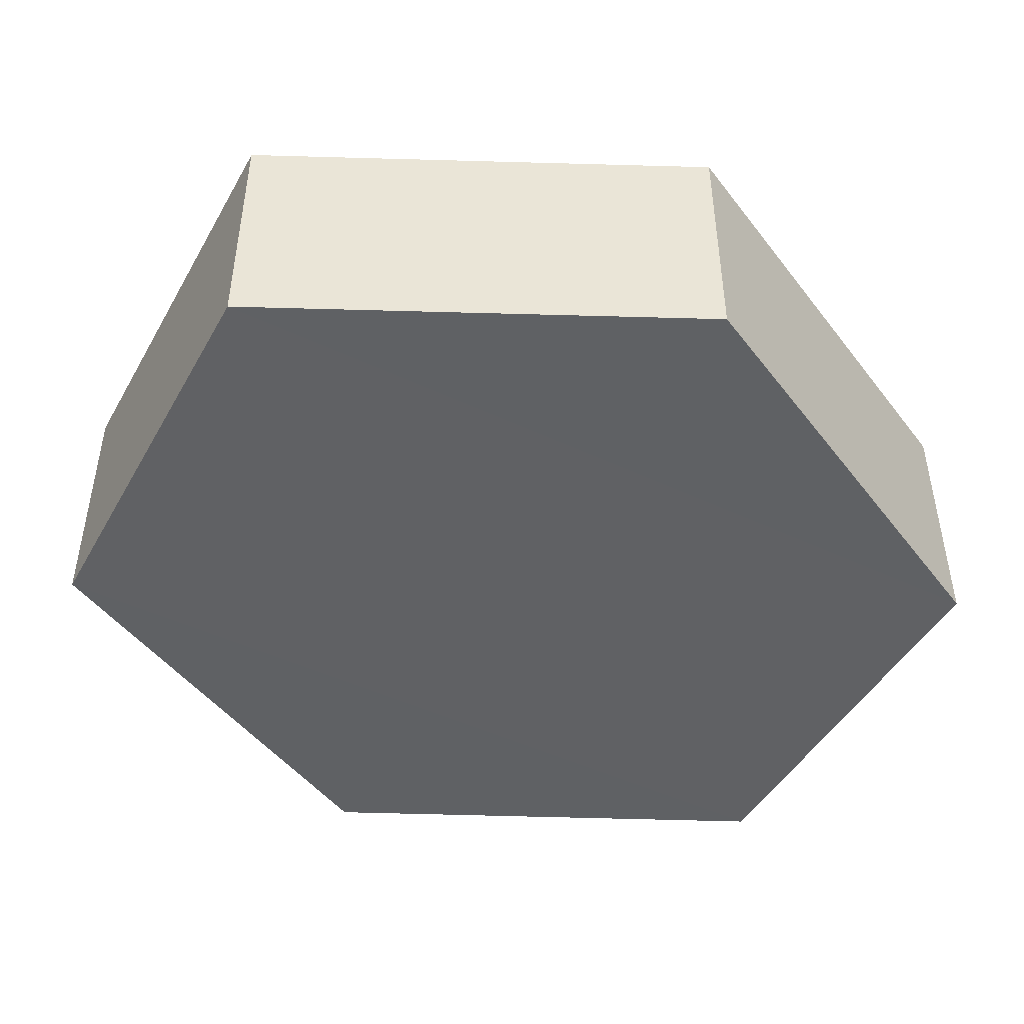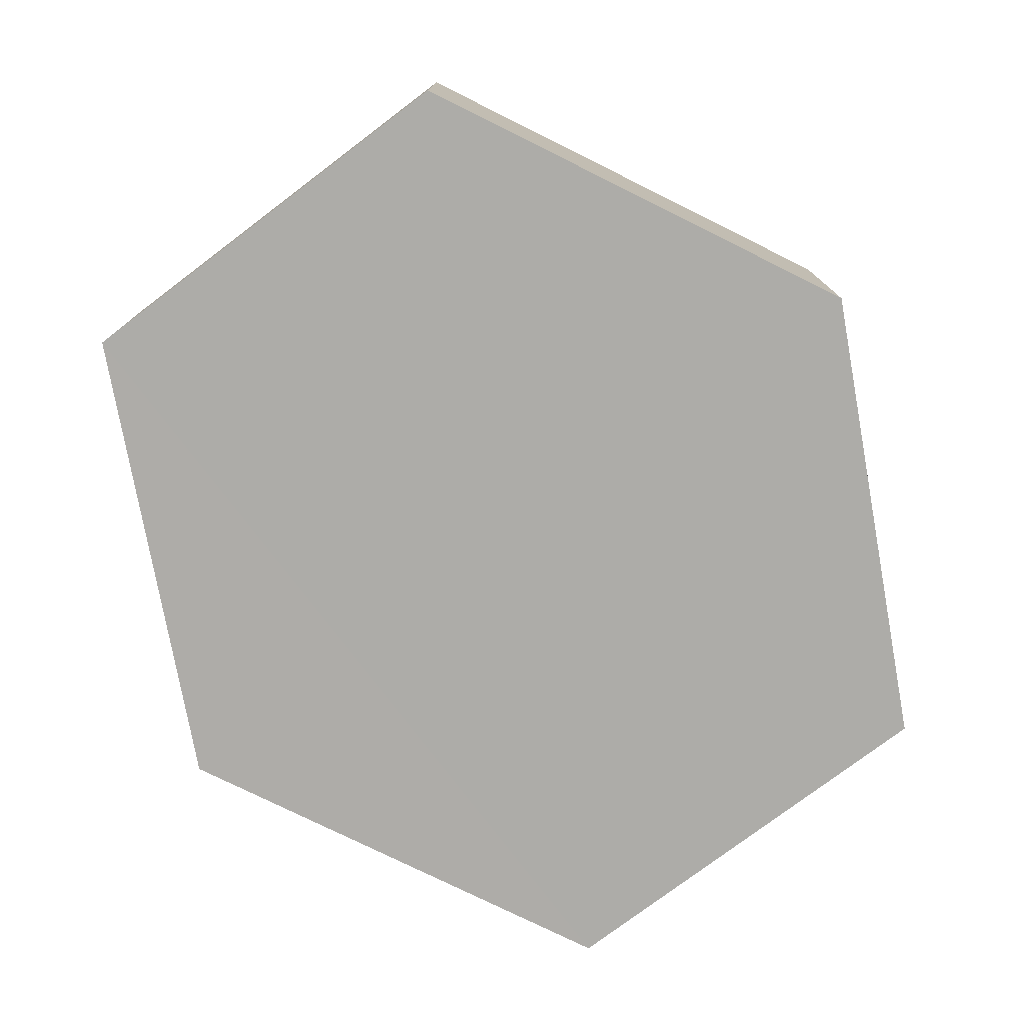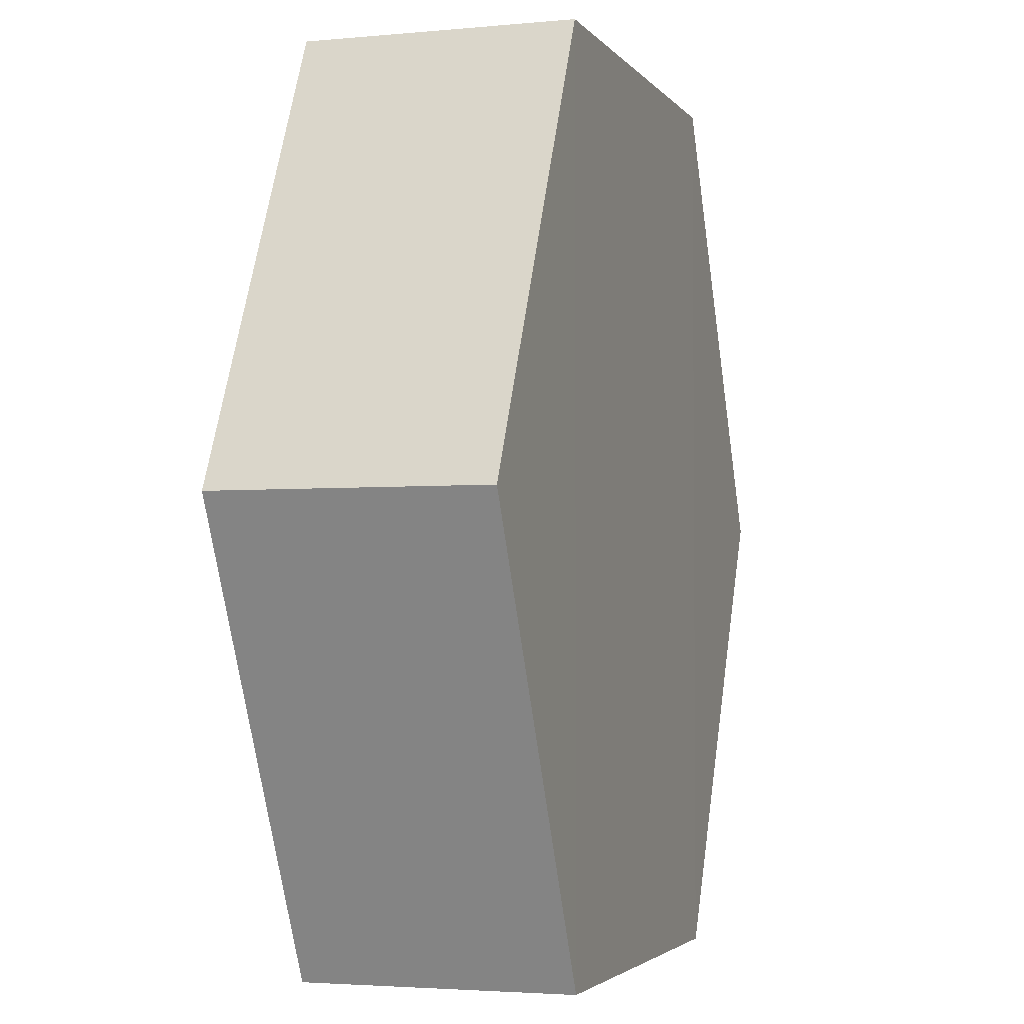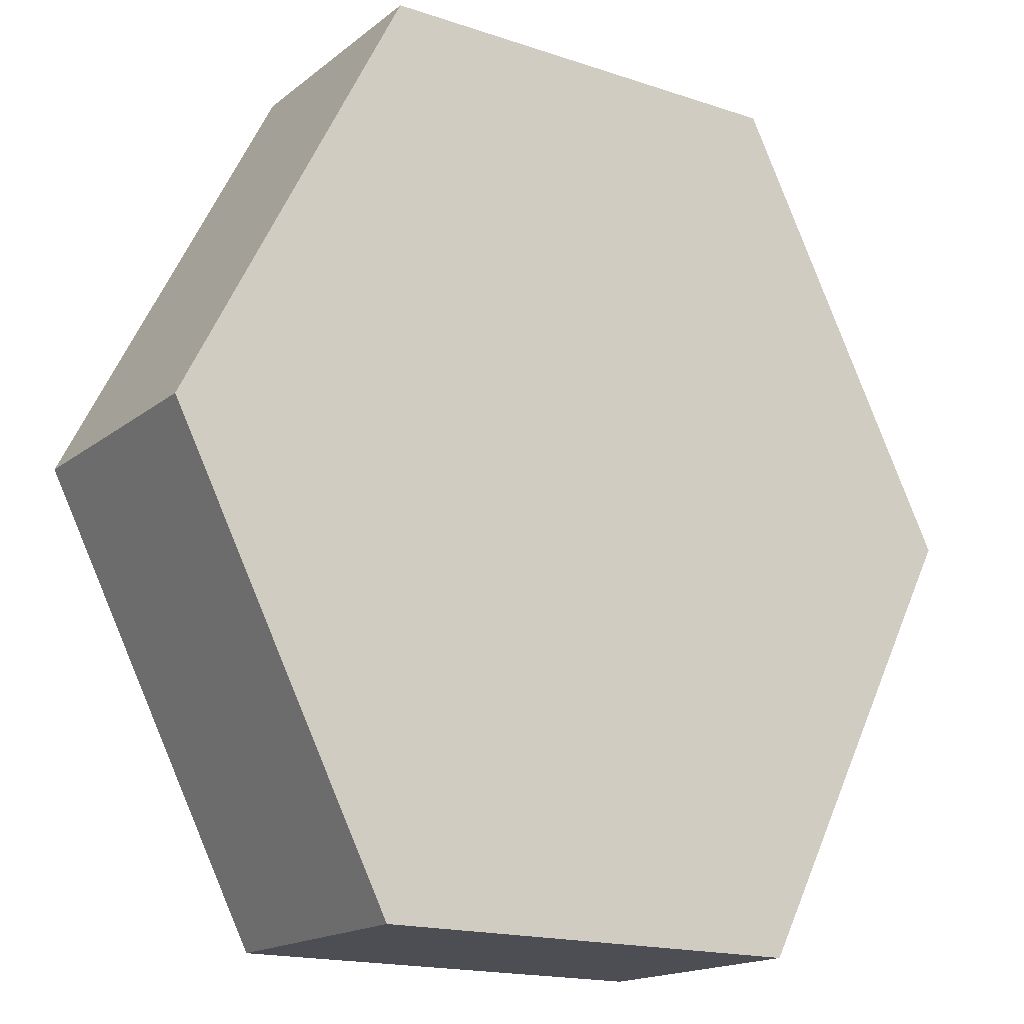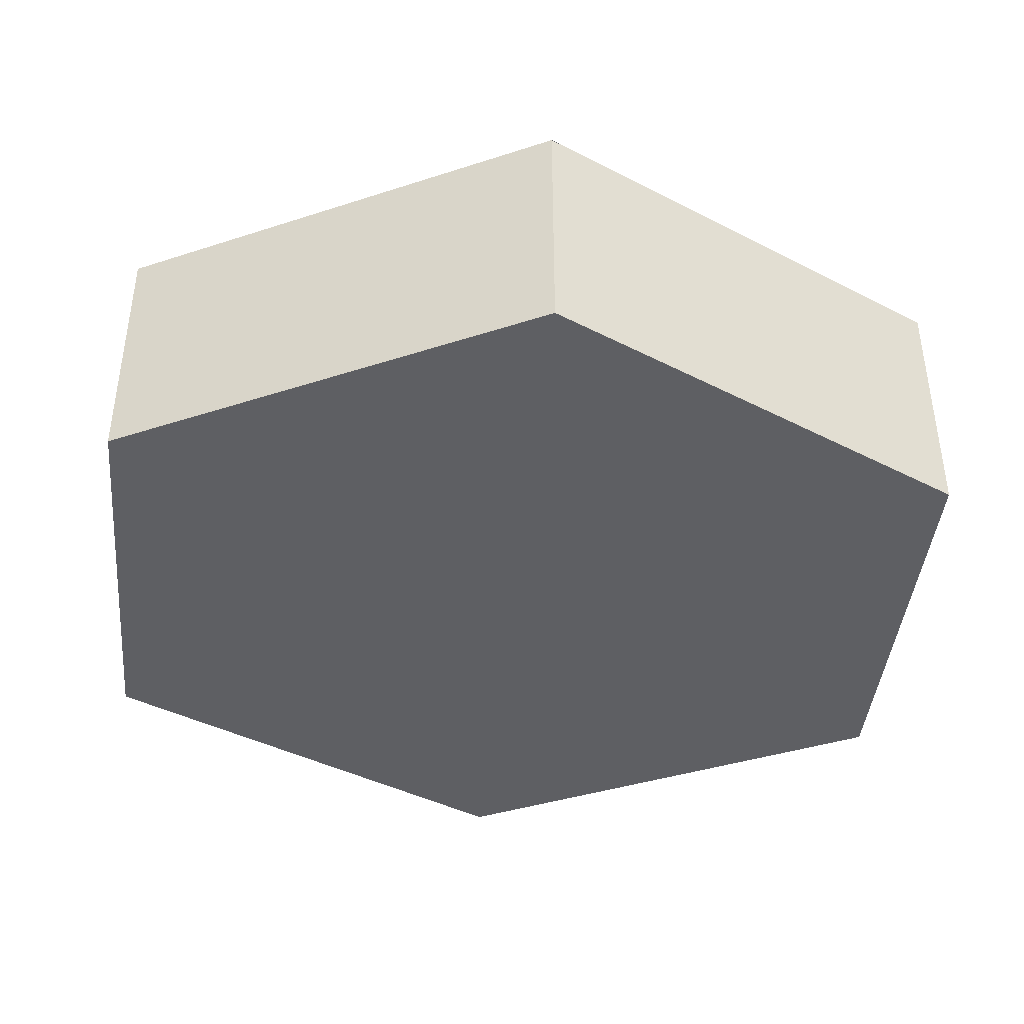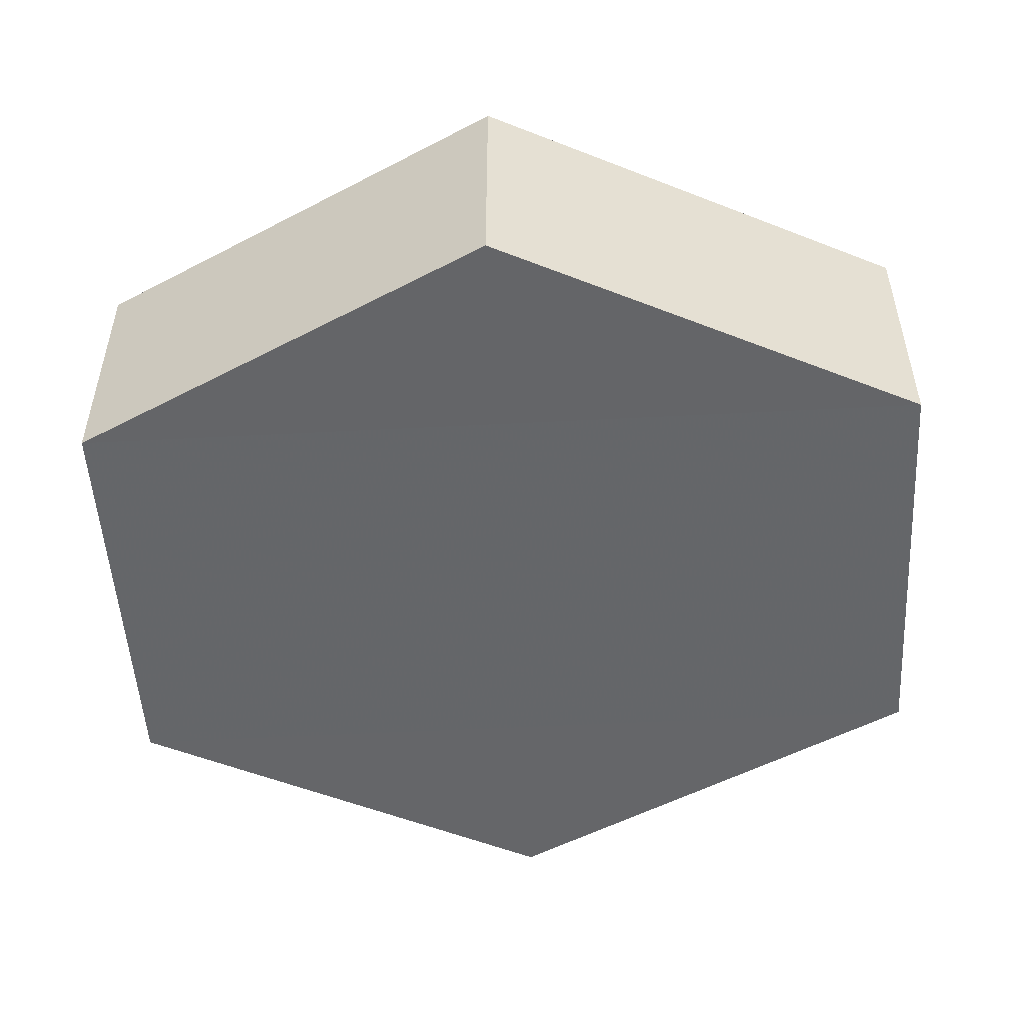
<metadata>
{"format":"obj","ext":"obj","renderer":"f3d","projection":"perspective","resolution":1024,"background":"white","views":[{"elev":-46.7,"azim":-118.4,"up":"+Z"},{"elev":-76.8,"azim":37.0,"up":"+Z"},{"elev":-2.9,"azim":108.3,"up":"+Y"},{"elev":-17.0,"azim":146.4,"up":"+Y"},{"elev":-41.4,"azim":-95.3,"up":"+Z"},{"elev":-51.6,"azim":93.2,"up":"+Z"}]}
</metadata>
<code>
o 11936
v 2229 1880 19.99
v 2229 1880 19.98
v 2229 1880 19.98
v 2229 1880 19.98
v 2229 1880 19.98
v 2229 1880 19.98
v 2229 1880 19.99
v 2229 1880 19.99
v 2229 1880 19.99
v 2229 1880 19.99
v 2229 1880 19.99
v 2229 1880 19.98
v 2229 1880 19.98
v 2229 1880 19.99
v 2229 1880 19.98
v 2229 1880 19.99
v 2229 1880 19.98
v 2229 1880 19.98
v 2229 1880 19.98
v 2229 1880 19.98
v 2229 1880 19.99
v 2229 1880 19.98
v 2229 1880 19.98
v 2229 1880 19.99
v 2229 1880 19.98
v 2229 1880 19.99
v 2229 1880 19.99
v 2229 1880 19.99
v 2229 1880 19.98
v 2229 1880 19.99
v 2229 1880 19.99
v 2229 1880 19.99
f 1 2 3
f 4 3 2
f 5 2 6
f 7 4 8
f 8 9 10
f 11 12 7
f 13 9 14
f 15 13 5
f 15 16 17
f 17 1 18
f 18 19 20
f 21 19 22
f 23 21 5
f 11 21 24
f 25 26 23
f 27 13 24
f 28 29 27
f 24 30 31
f 4 30 32
f 1 32 30

</code>
